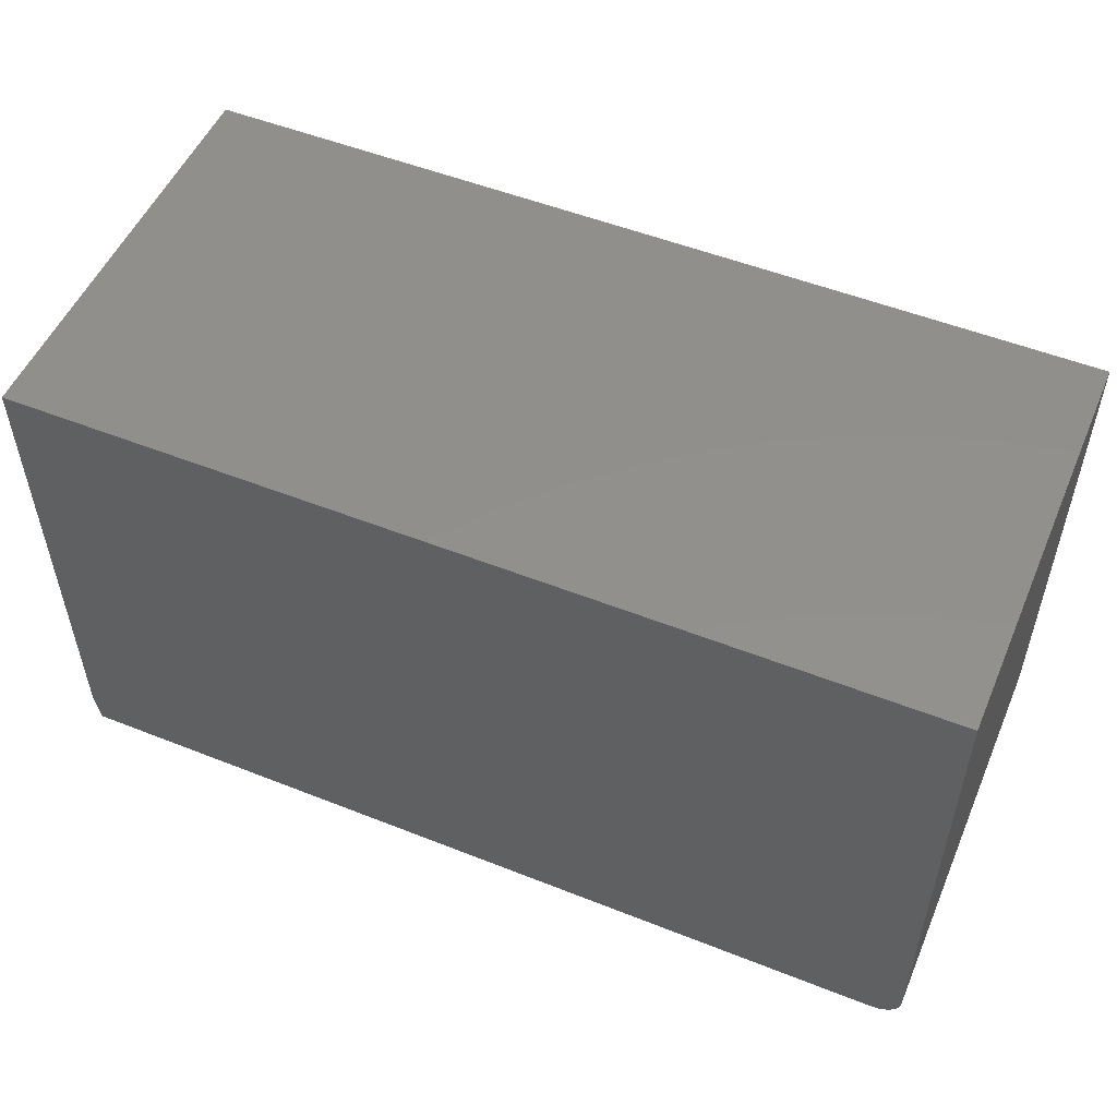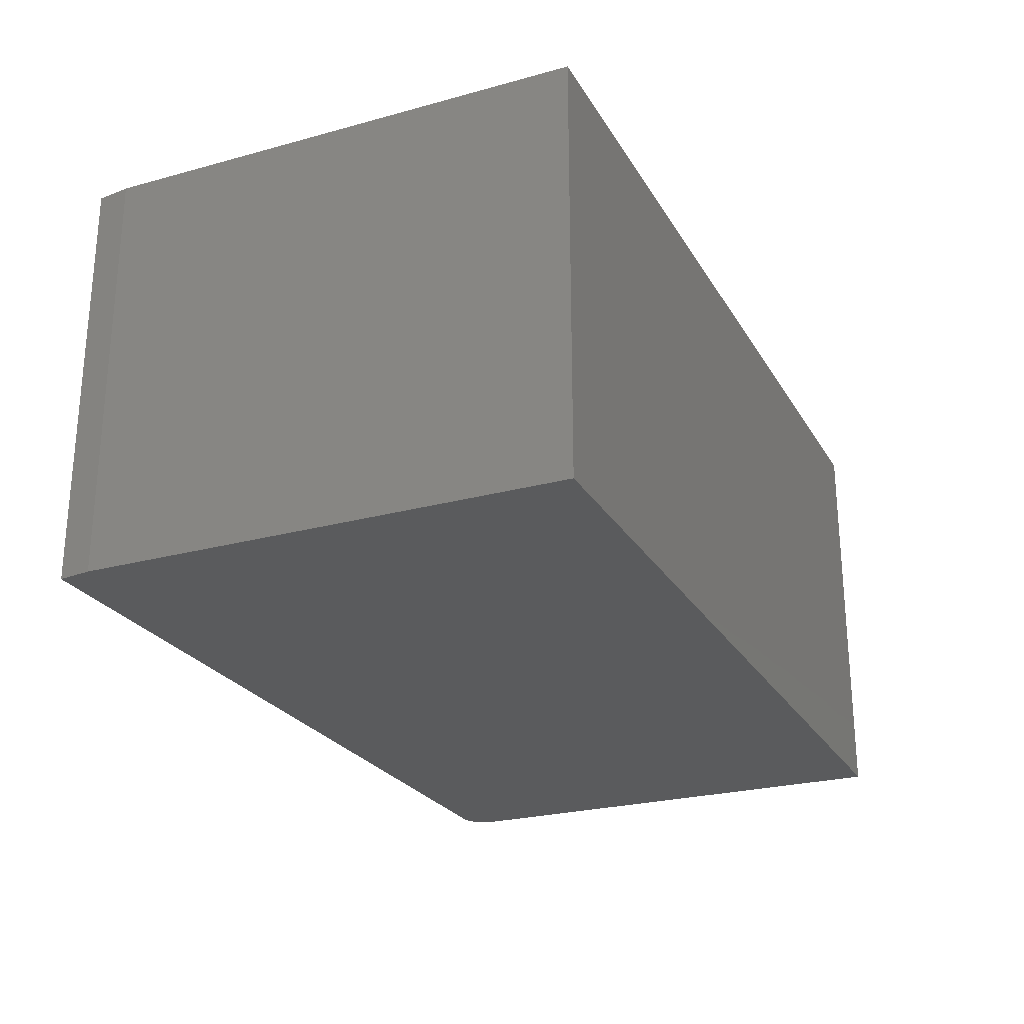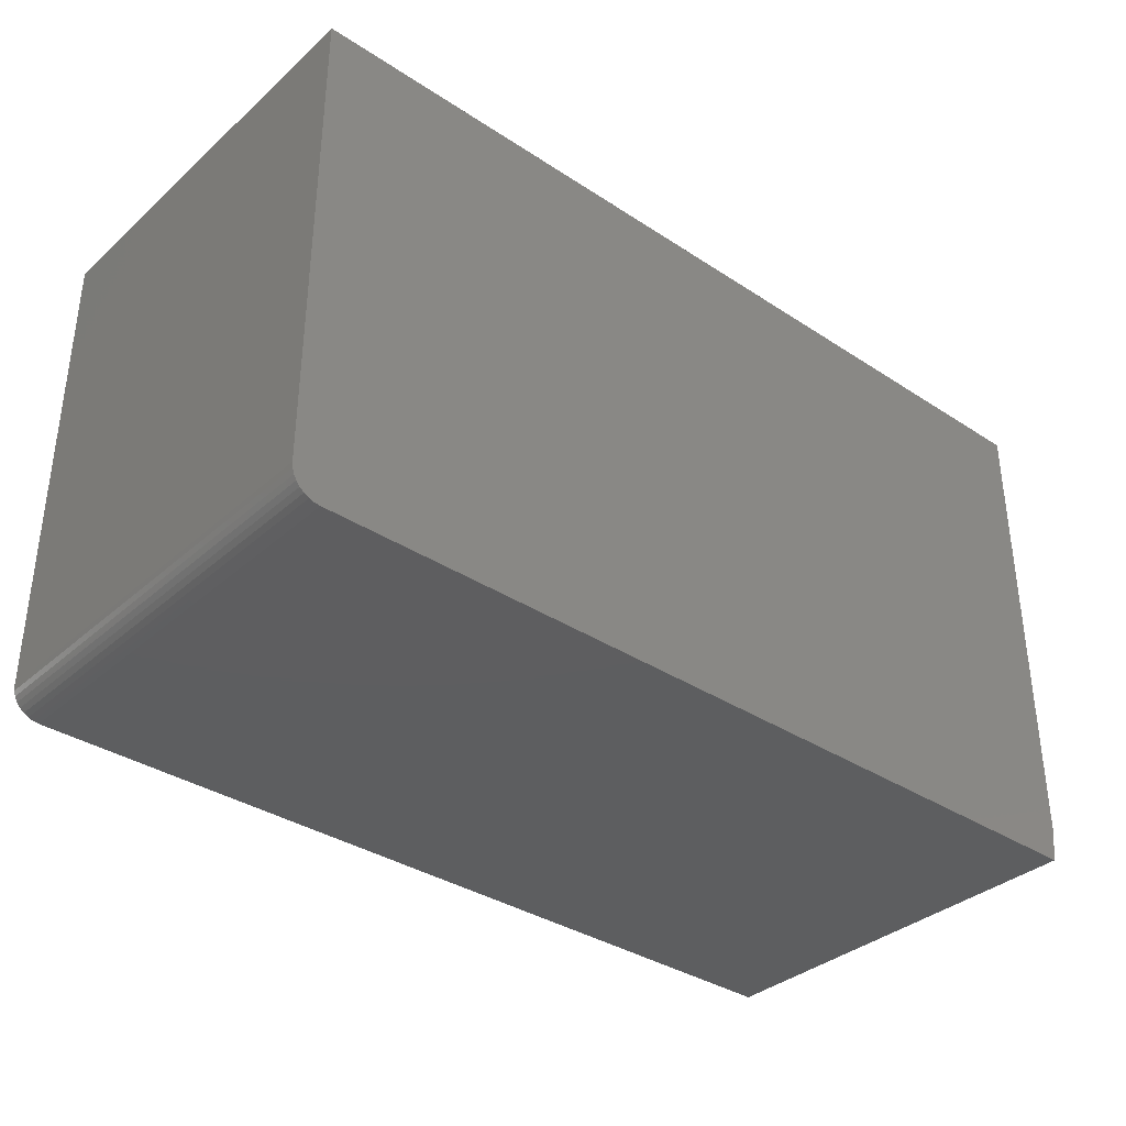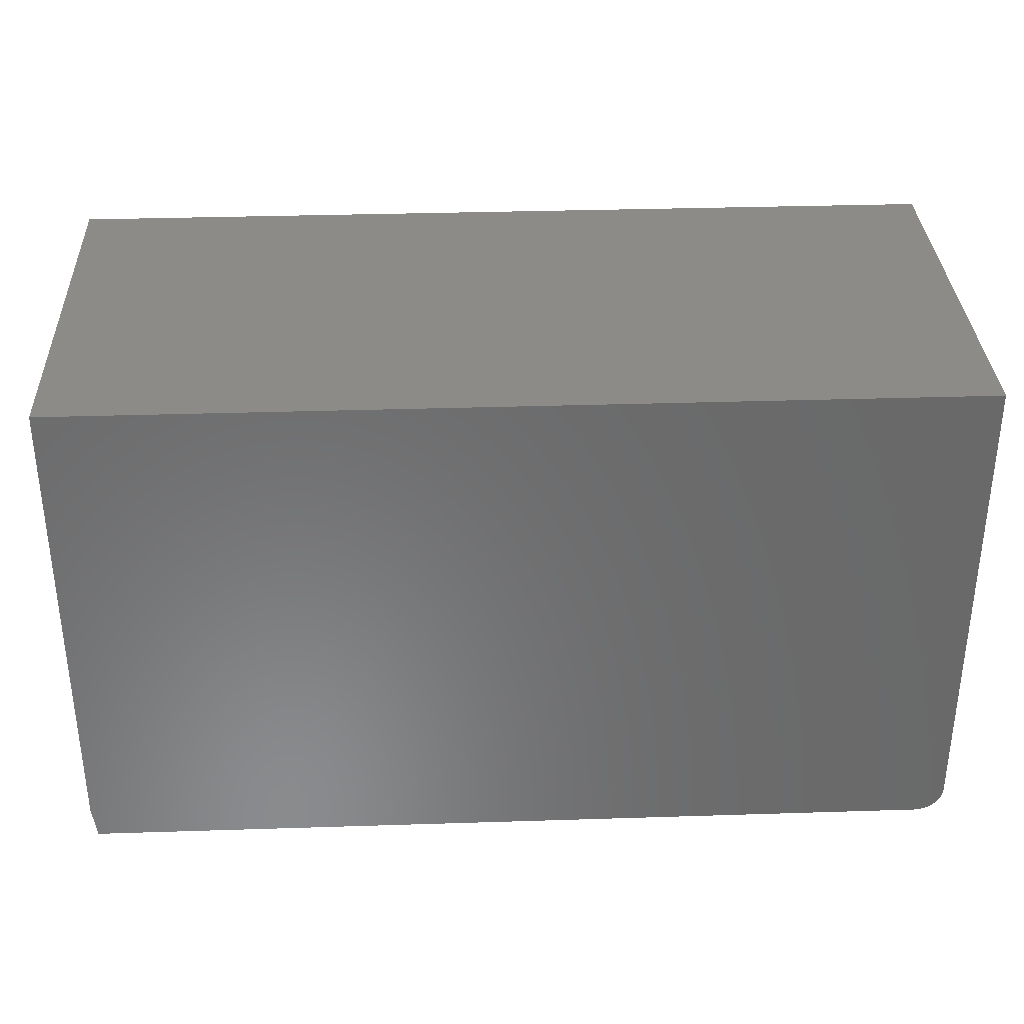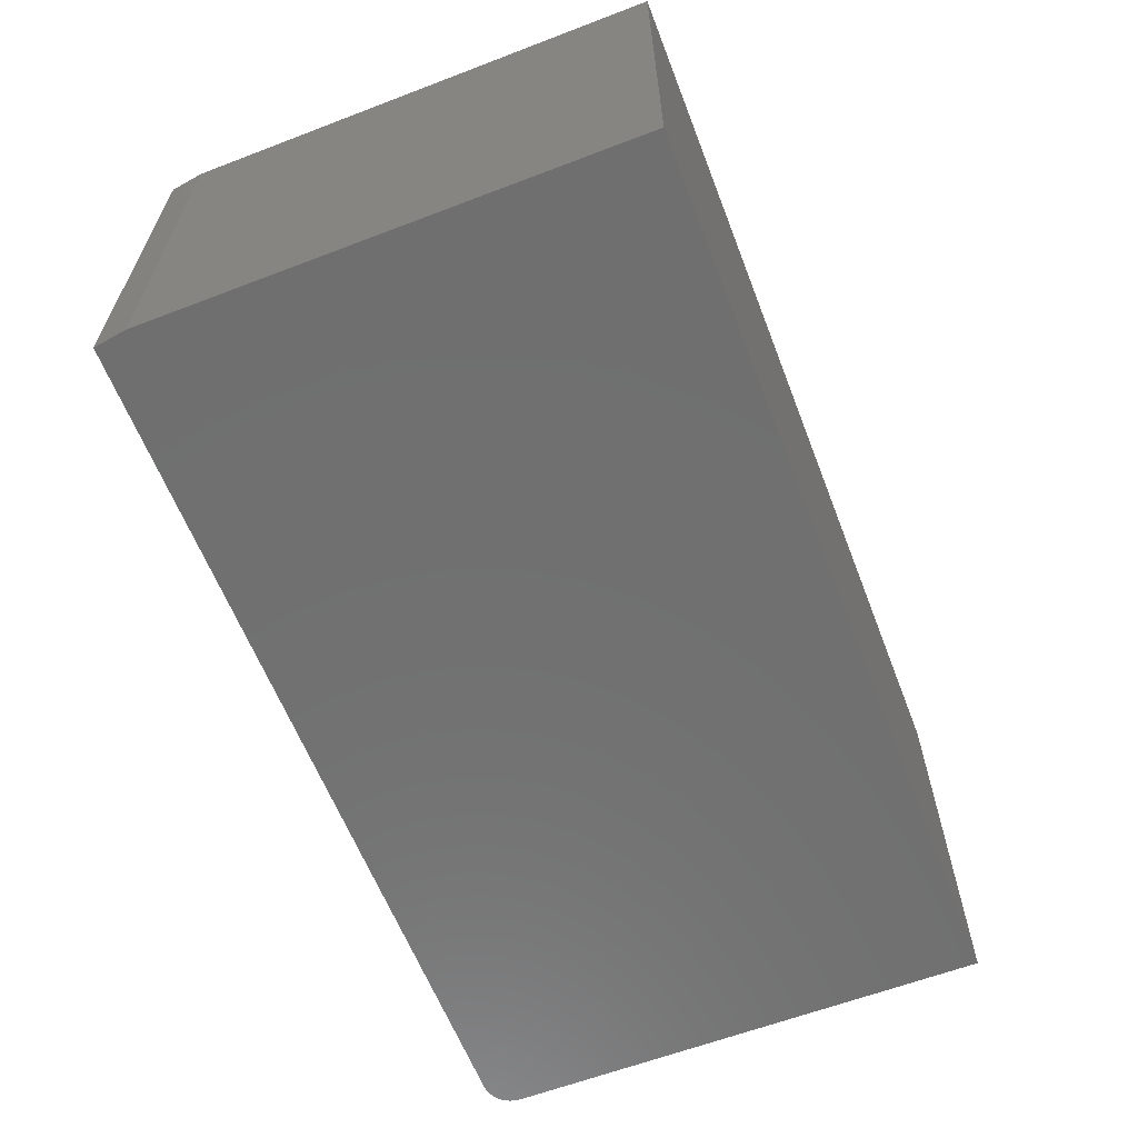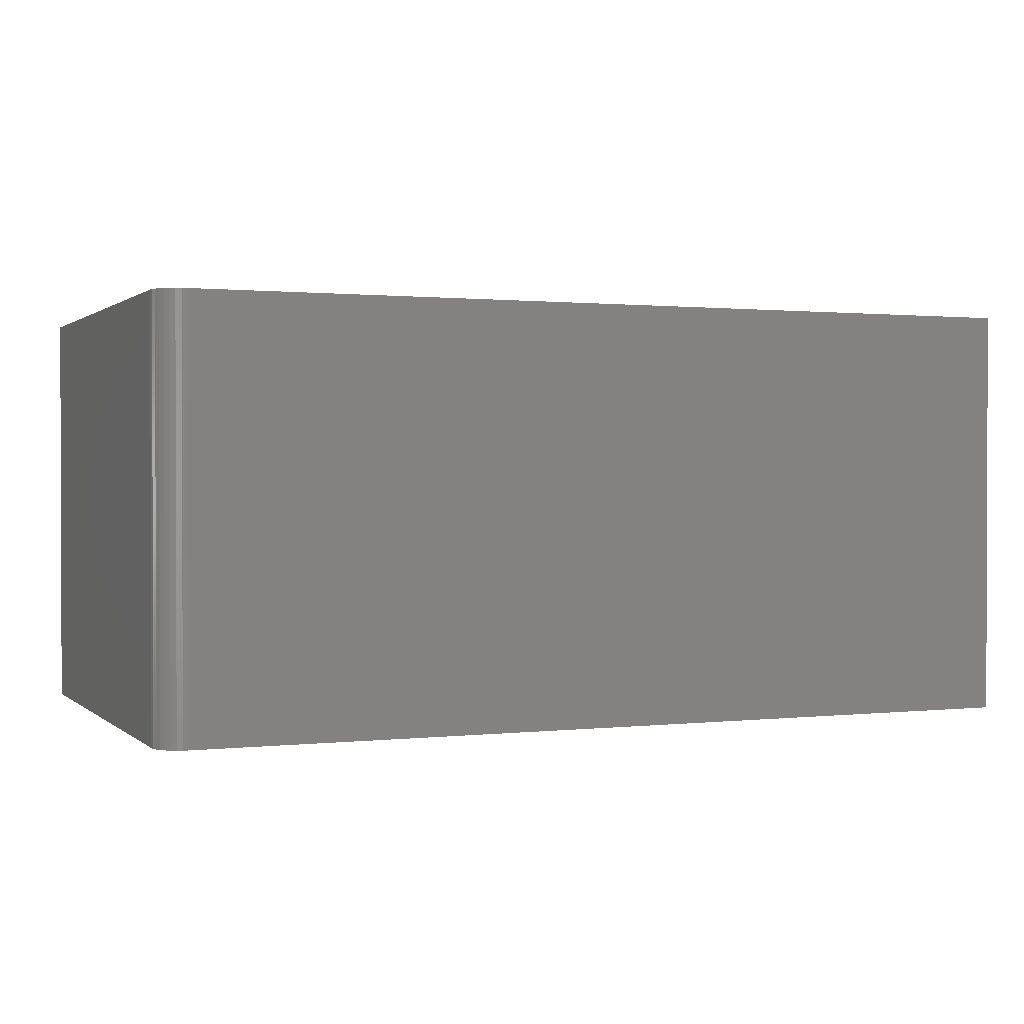
<metadata>
{"format":"stl","ext":"stl","renderer":"f3d","projection":"perspective","resolution":1024,"background":"white","views":[{"elev":52.5,"azim":-156.9,"up":"+Y"},{"elev":-24.9,"azim":114.0,"up":"+Z"},{"elev":-35.4,"azim":-40.9,"up":"+Y"},{"elev":33.7,"azim":177.5,"up":"+Y"},{"elev":-61.8,"azim":111.2,"up":"+Z"},{"elev":1.0,"azim":-22.5,"up":"+Z"}]}
</metadata>
<code>
# stl→obj: 26 verts, 48 faces
v 0.75 -0.3672 0.6953
v 0.75 0.4308 0.6953
v -0.75 0.4308 0.6953
v -0.75 -0.375 0.6953
v -0.7491 -0.3841 0.6953
v -0.7464 -0.3929 0.6953
v -0.7421 -0.401 0.6953
v -0.7363 -0.4081 0.6953
v -0.7292 -0.414 0.6953
v -0.7211 -0.4183 0.6953
v -0.7123 -0.421 0.6953
v -0.7031 -0.4219 0.6953
v 0.7422 -0.4219 0.6953
v 0.75 -0.3672 0
v 0.7422 -0.4219 0
v -0.7031 -0.4219 0
v -0.7123 -0.421 0
v -0.7211 -0.4183 0
v -0.7292 -0.414 0
v -0.7363 -0.4081 0
v -0.7421 -0.401 0
v -0.7464 -0.3929 0
v -0.7491 -0.3841 0
v -0.75 -0.375 0
v -0.75 0.4308 0
v 0.75 0.4308 0
f 1 2 3
f 1 3 4
f 1 4 5
f 1 5 6
f 1 6 7
f 1 7 8
f 1 8 9
f 1 9 10
f 1 10 11
f 1 11 12
f 1 12 13
f 14 15 16
f 14 16 17
f 14 17 18
f 14 18 19
f 14 19 20
f 14 20 21
f 14 21 22
f 14 22 23
f 14 23 24
f 14 24 25
f 14 25 26
f 12 16 13
f 13 16 15
f 3 25 4
f 4 25 24
f 16 12 17
f 17 12 11
f 17 11 18
f 18 11 10
f 18 10 19
f 19 10 9
f 19 9 20
f 20 9 8
f 20 8 21
f 21 8 7
f 21 7 22
f 22 7 6
f 22 6 23
f 23 6 5
f 23 5 24
f 24 5 4
f 1 14 2
f 2 14 26
f 13 15 1
f 1 15 14
f 2 26 3
f 3 26 25

</code>
